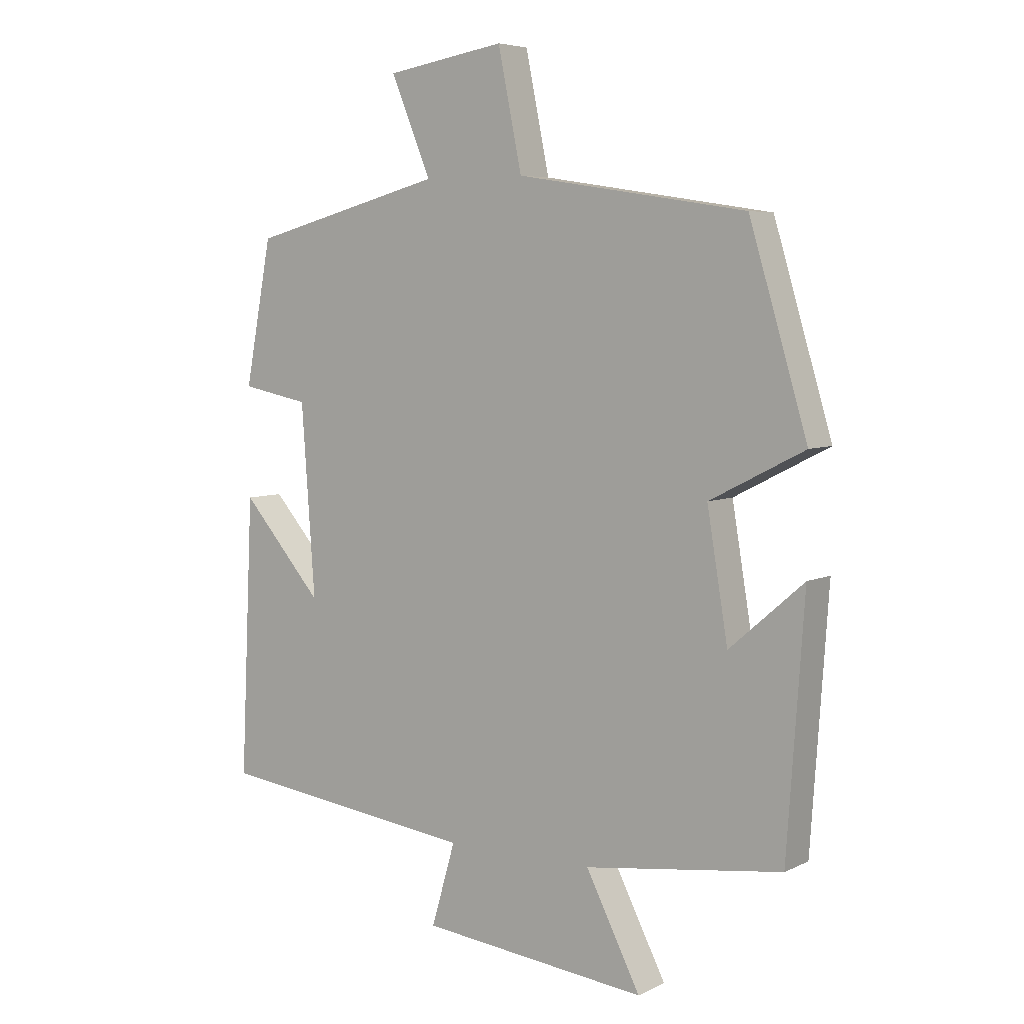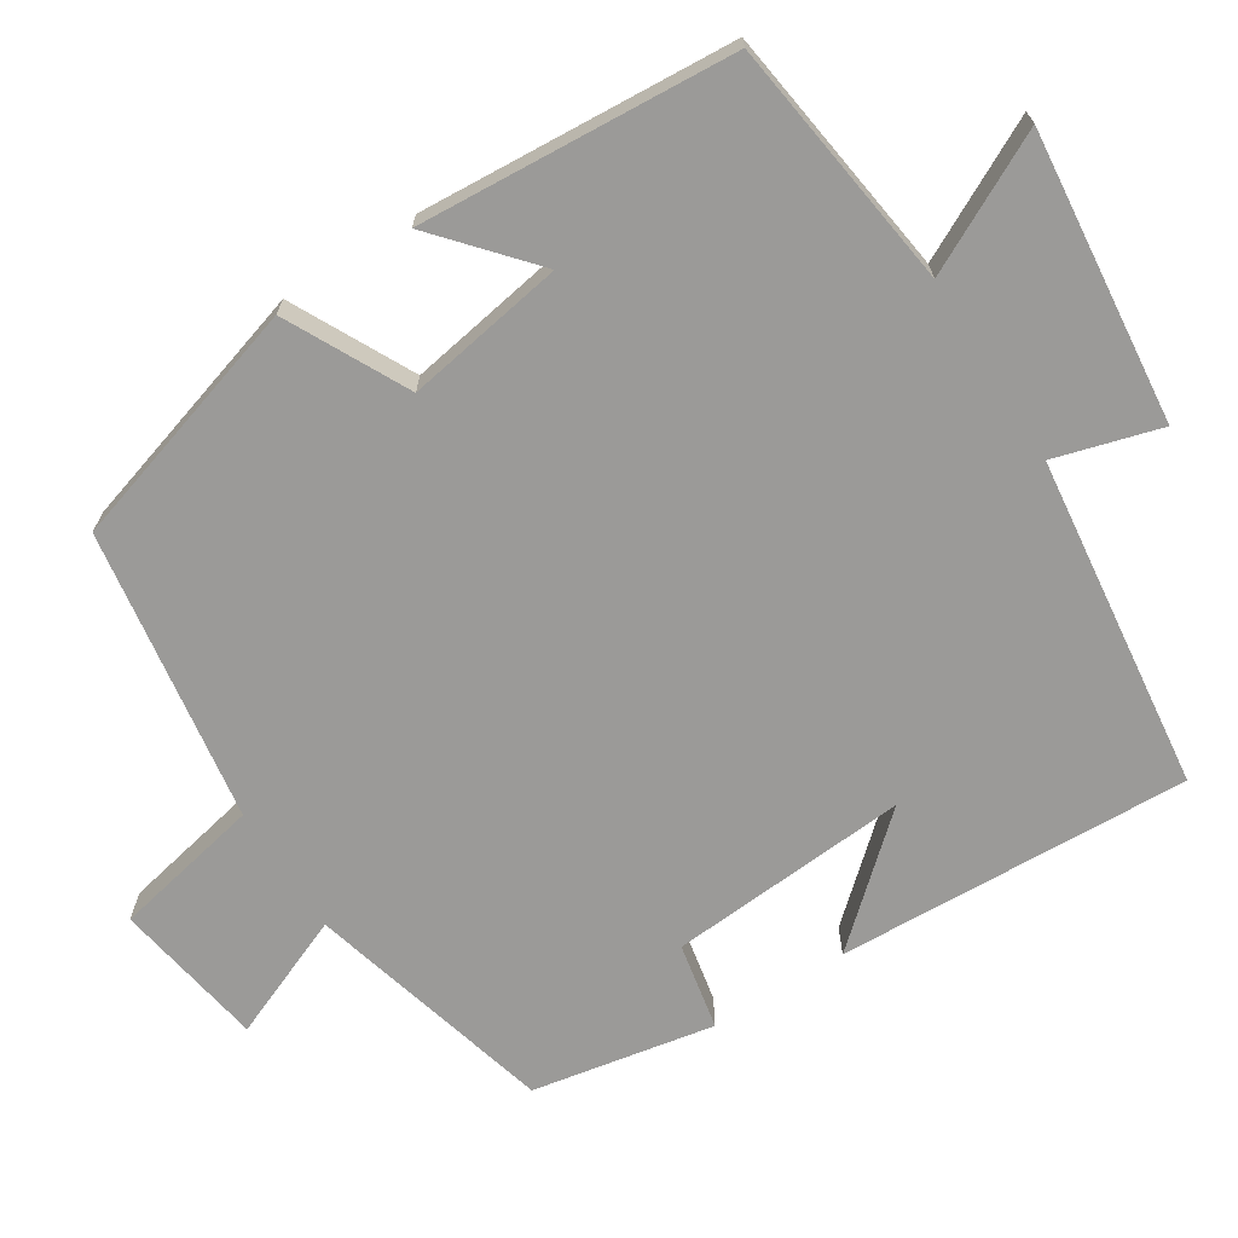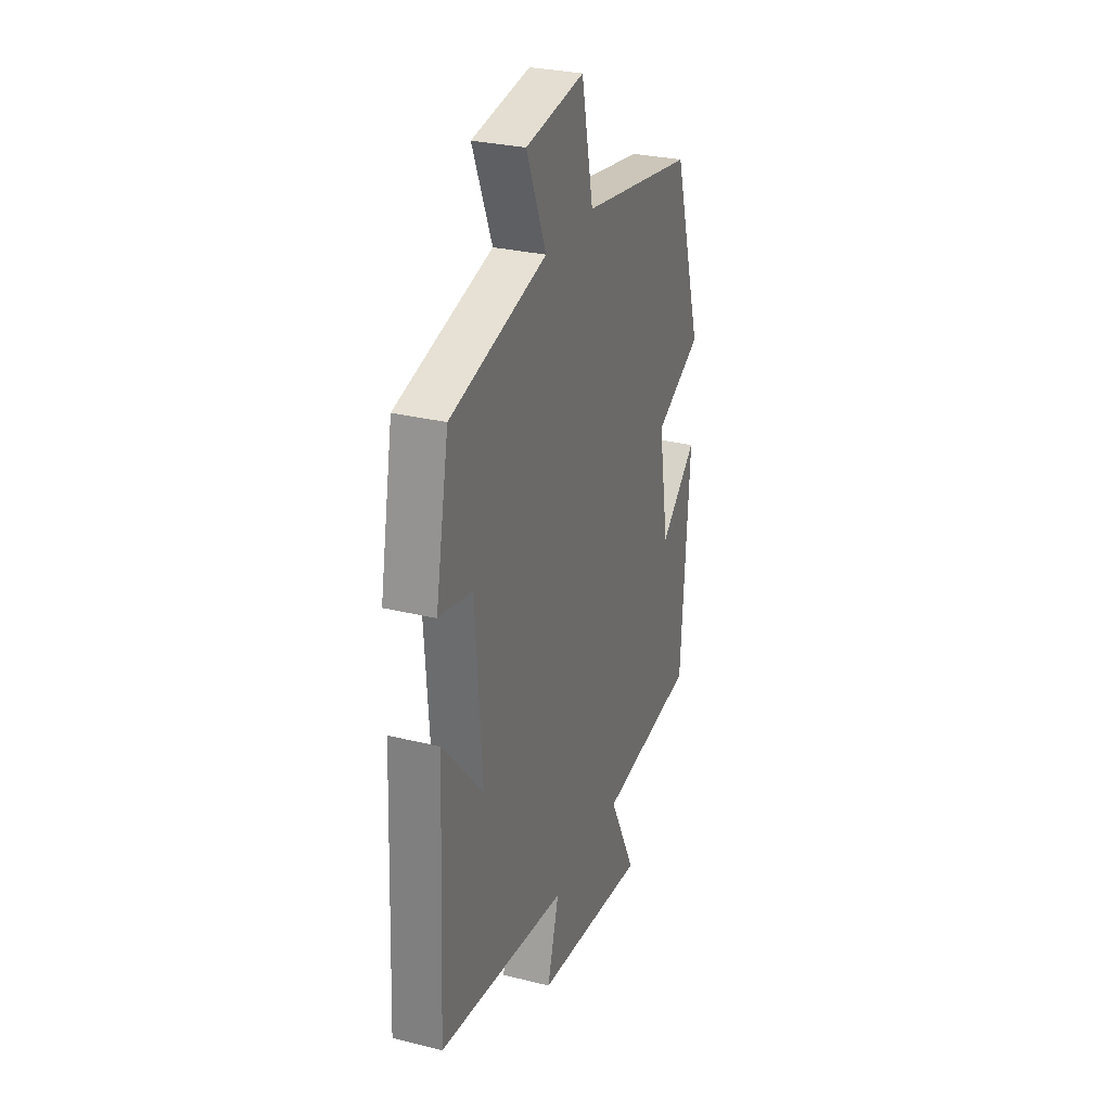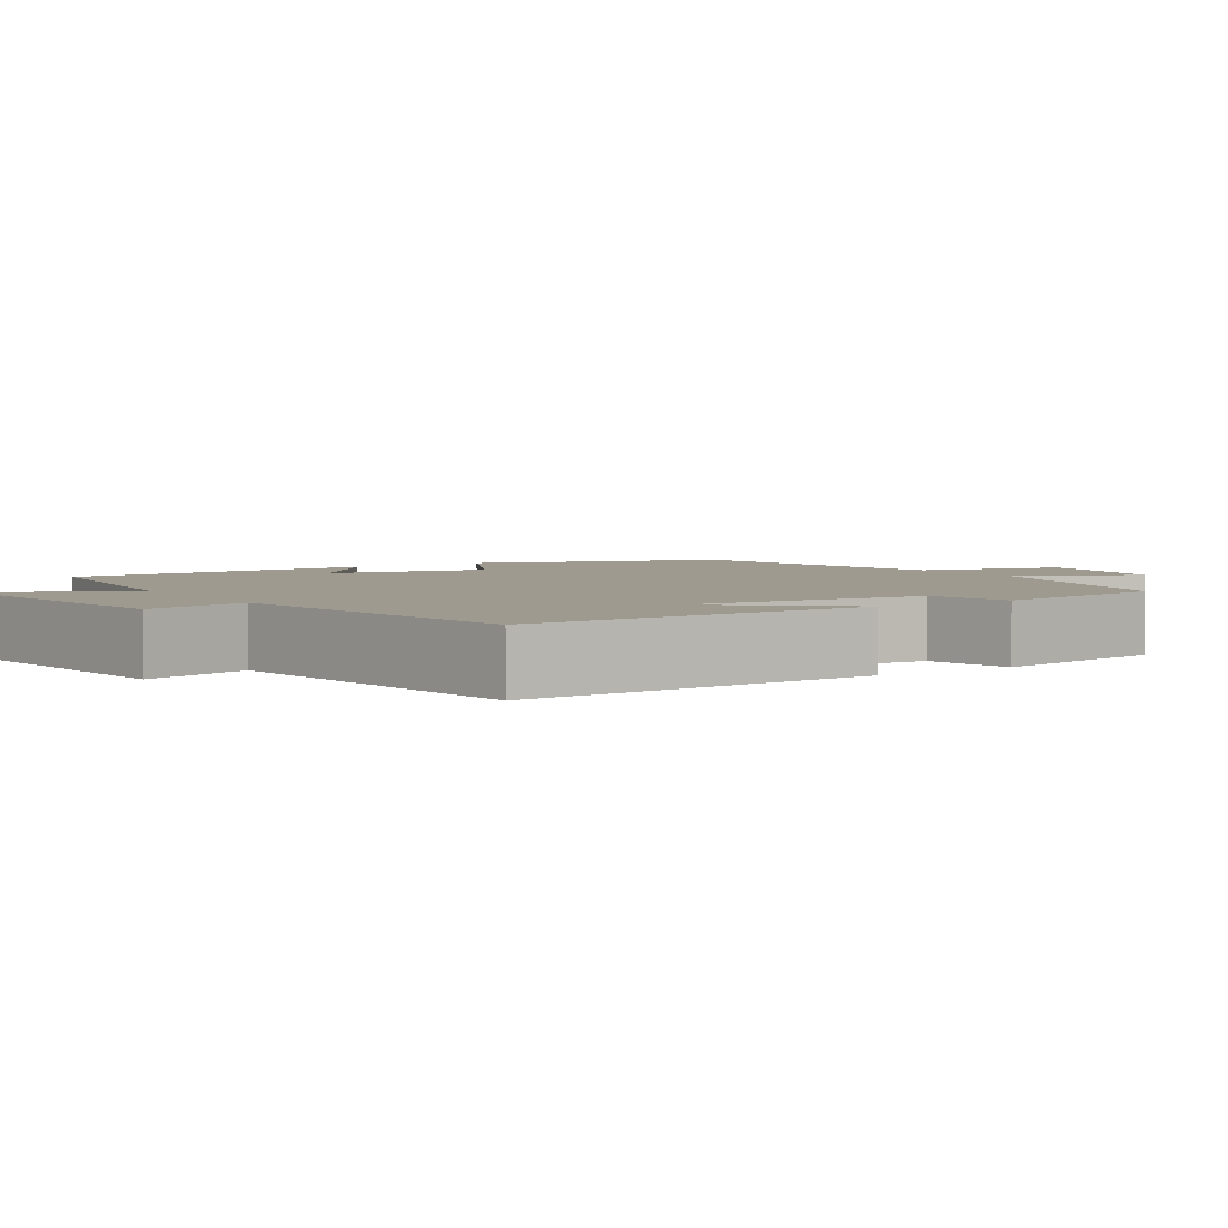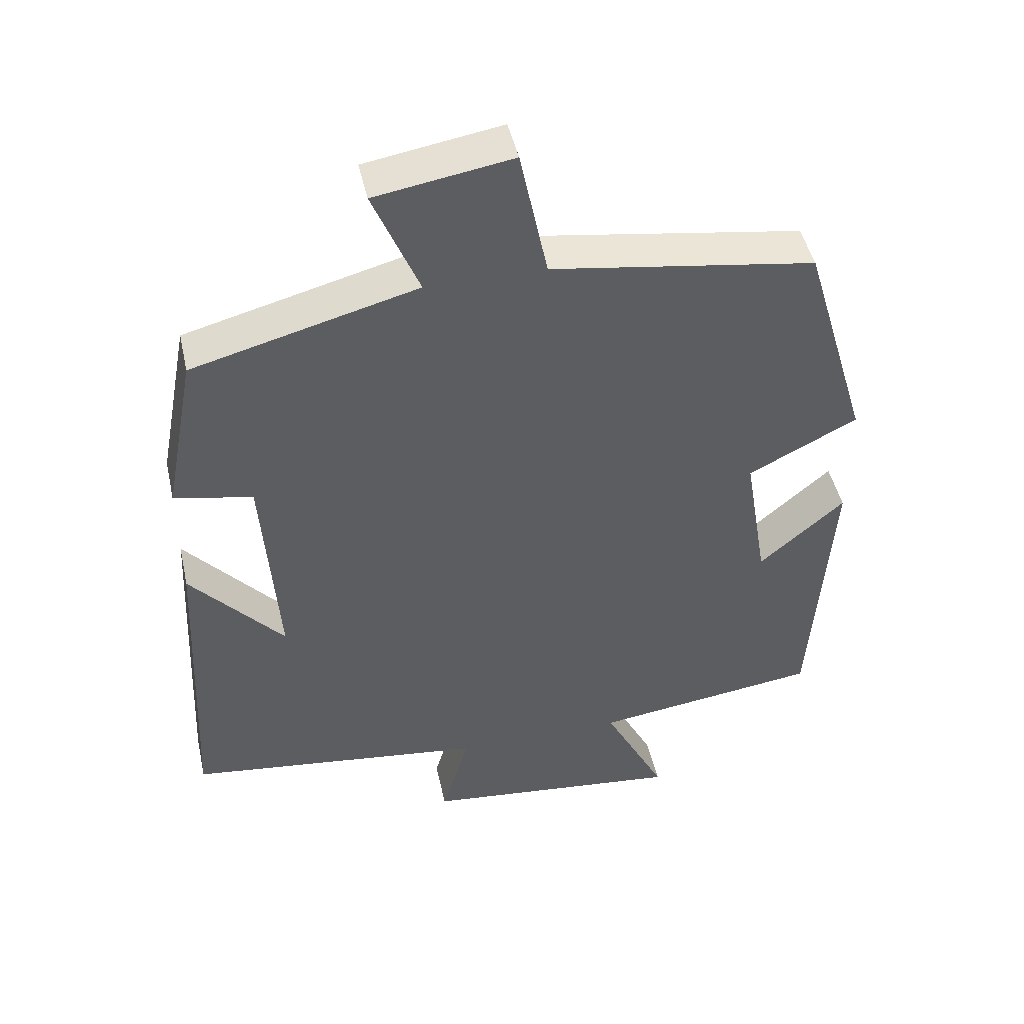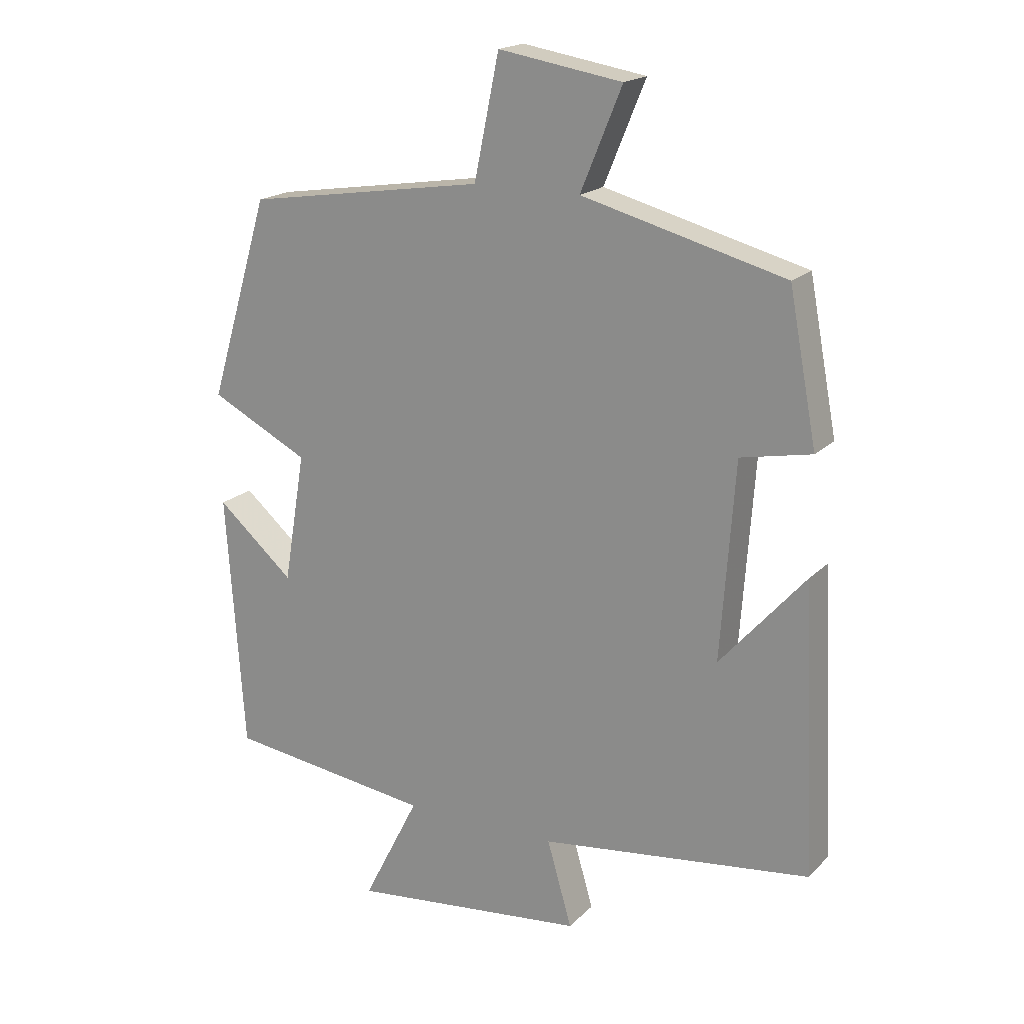
<metadata>
{"format":"obj","ext":"obj","renderer":"f3d","projection":"perspective","resolution":1024,"background":"white","views":[{"elev":5.8,"azim":35.4,"up":"+Z"},{"elev":-69.3,"azim":122.5,"up":"+Y"},{"elev":28.8,"azim":-69.6,"up":"+Z"},{"elev":3.8,"azim":-123.3,"up":"+Y"},{"elev":46.6,"azim":-12.5,"up":"+Z"},{"elev":18.8,"azim":-150.0,"up":"+Z"}]}
</metadata>
<code>
v 0.405 0.07 0.442
v 0.5 0.07 0.125
v 0.345 0.07 0.046
v 0.379 0.07 -0.158
v 0.5 0.07 -0.053
v 0.472 0.07 -0.457
v 0.149 0.07 -0.5
v 0.238 0.07 -0.675
v -0.134 0.07 -0.635
v -0.095 0.07 -0.5
v -0.521 0.07 -0.447
v -0.5 0.07 0.005
v -0.367 0.07 -0.147
v -0.389 0.07 0.161
v -0.5 0.07 0.183
v -0.456 0.07 0.416
v -0.138 0.07 0.5
v -0.203 0.07 0.658
v -0.009 0.07 0.69
v 0.03 0.07 0.5
v 0.405 0 0.442
v 0.5 0 0.125
v 0.345 0 0.046
v 0.379 0 -0.158
v 0.5 0 -0.053
v 0.472 0 -0.457
v 0.149 0 -0.5
v 0.238 0 -0.675
v -0.134 0 -0.635
v -0.095 0 -0.5
v -0.521 0 -0.447
v -0.5 0 0.005
v -0.367 0 -0.147
v -0.389 0 0.161
v -0.5 0 0.183
v -0.456 0 0.416
v -0.138 0 0.5
v -0.203 0 0.658
v -0.009 0 0.69
v 0.03 0 0.5
f 17 18 19 20
f 1 2 3
f 20 1 3
f 17 20 3
f 16 17 3
f 15 16 3
f 14 15 3
f 13 14 3 4
f 10 11 12 13
f 10 13 4
f 7 8 9 10
f 7 10 4
f 4 5 6 7
f 40 39 38 37
f 23 22 21
f 23 21 40
f 23 40 37
f 23 37 36
f 23 36 35
f 23 35 34
f 24 23 34 33
f 33 32 31 30
f 24 33 30
f 30 29 28 27
f 24 30 27
f 27 26 25 24
f 1 21 22 2
f 2 22 23 3
f 3 23 24 4
f 4 24 25 5
f 5 25 26 6
f 6 26 27 7
f 7 27 28 8
f 8 28 29 9
f 9 29 30 10
f 10 30 31 11
f 11 31 32 12
f 12 32 33 13
f 13 33 34 14
f 14 34 35 15
f 15 35 36 16
f 16 36 37 17
f 17 37 38 18
f 18 38 39 19
f 19 39 40 20
f 20 40 21 1

</code>
